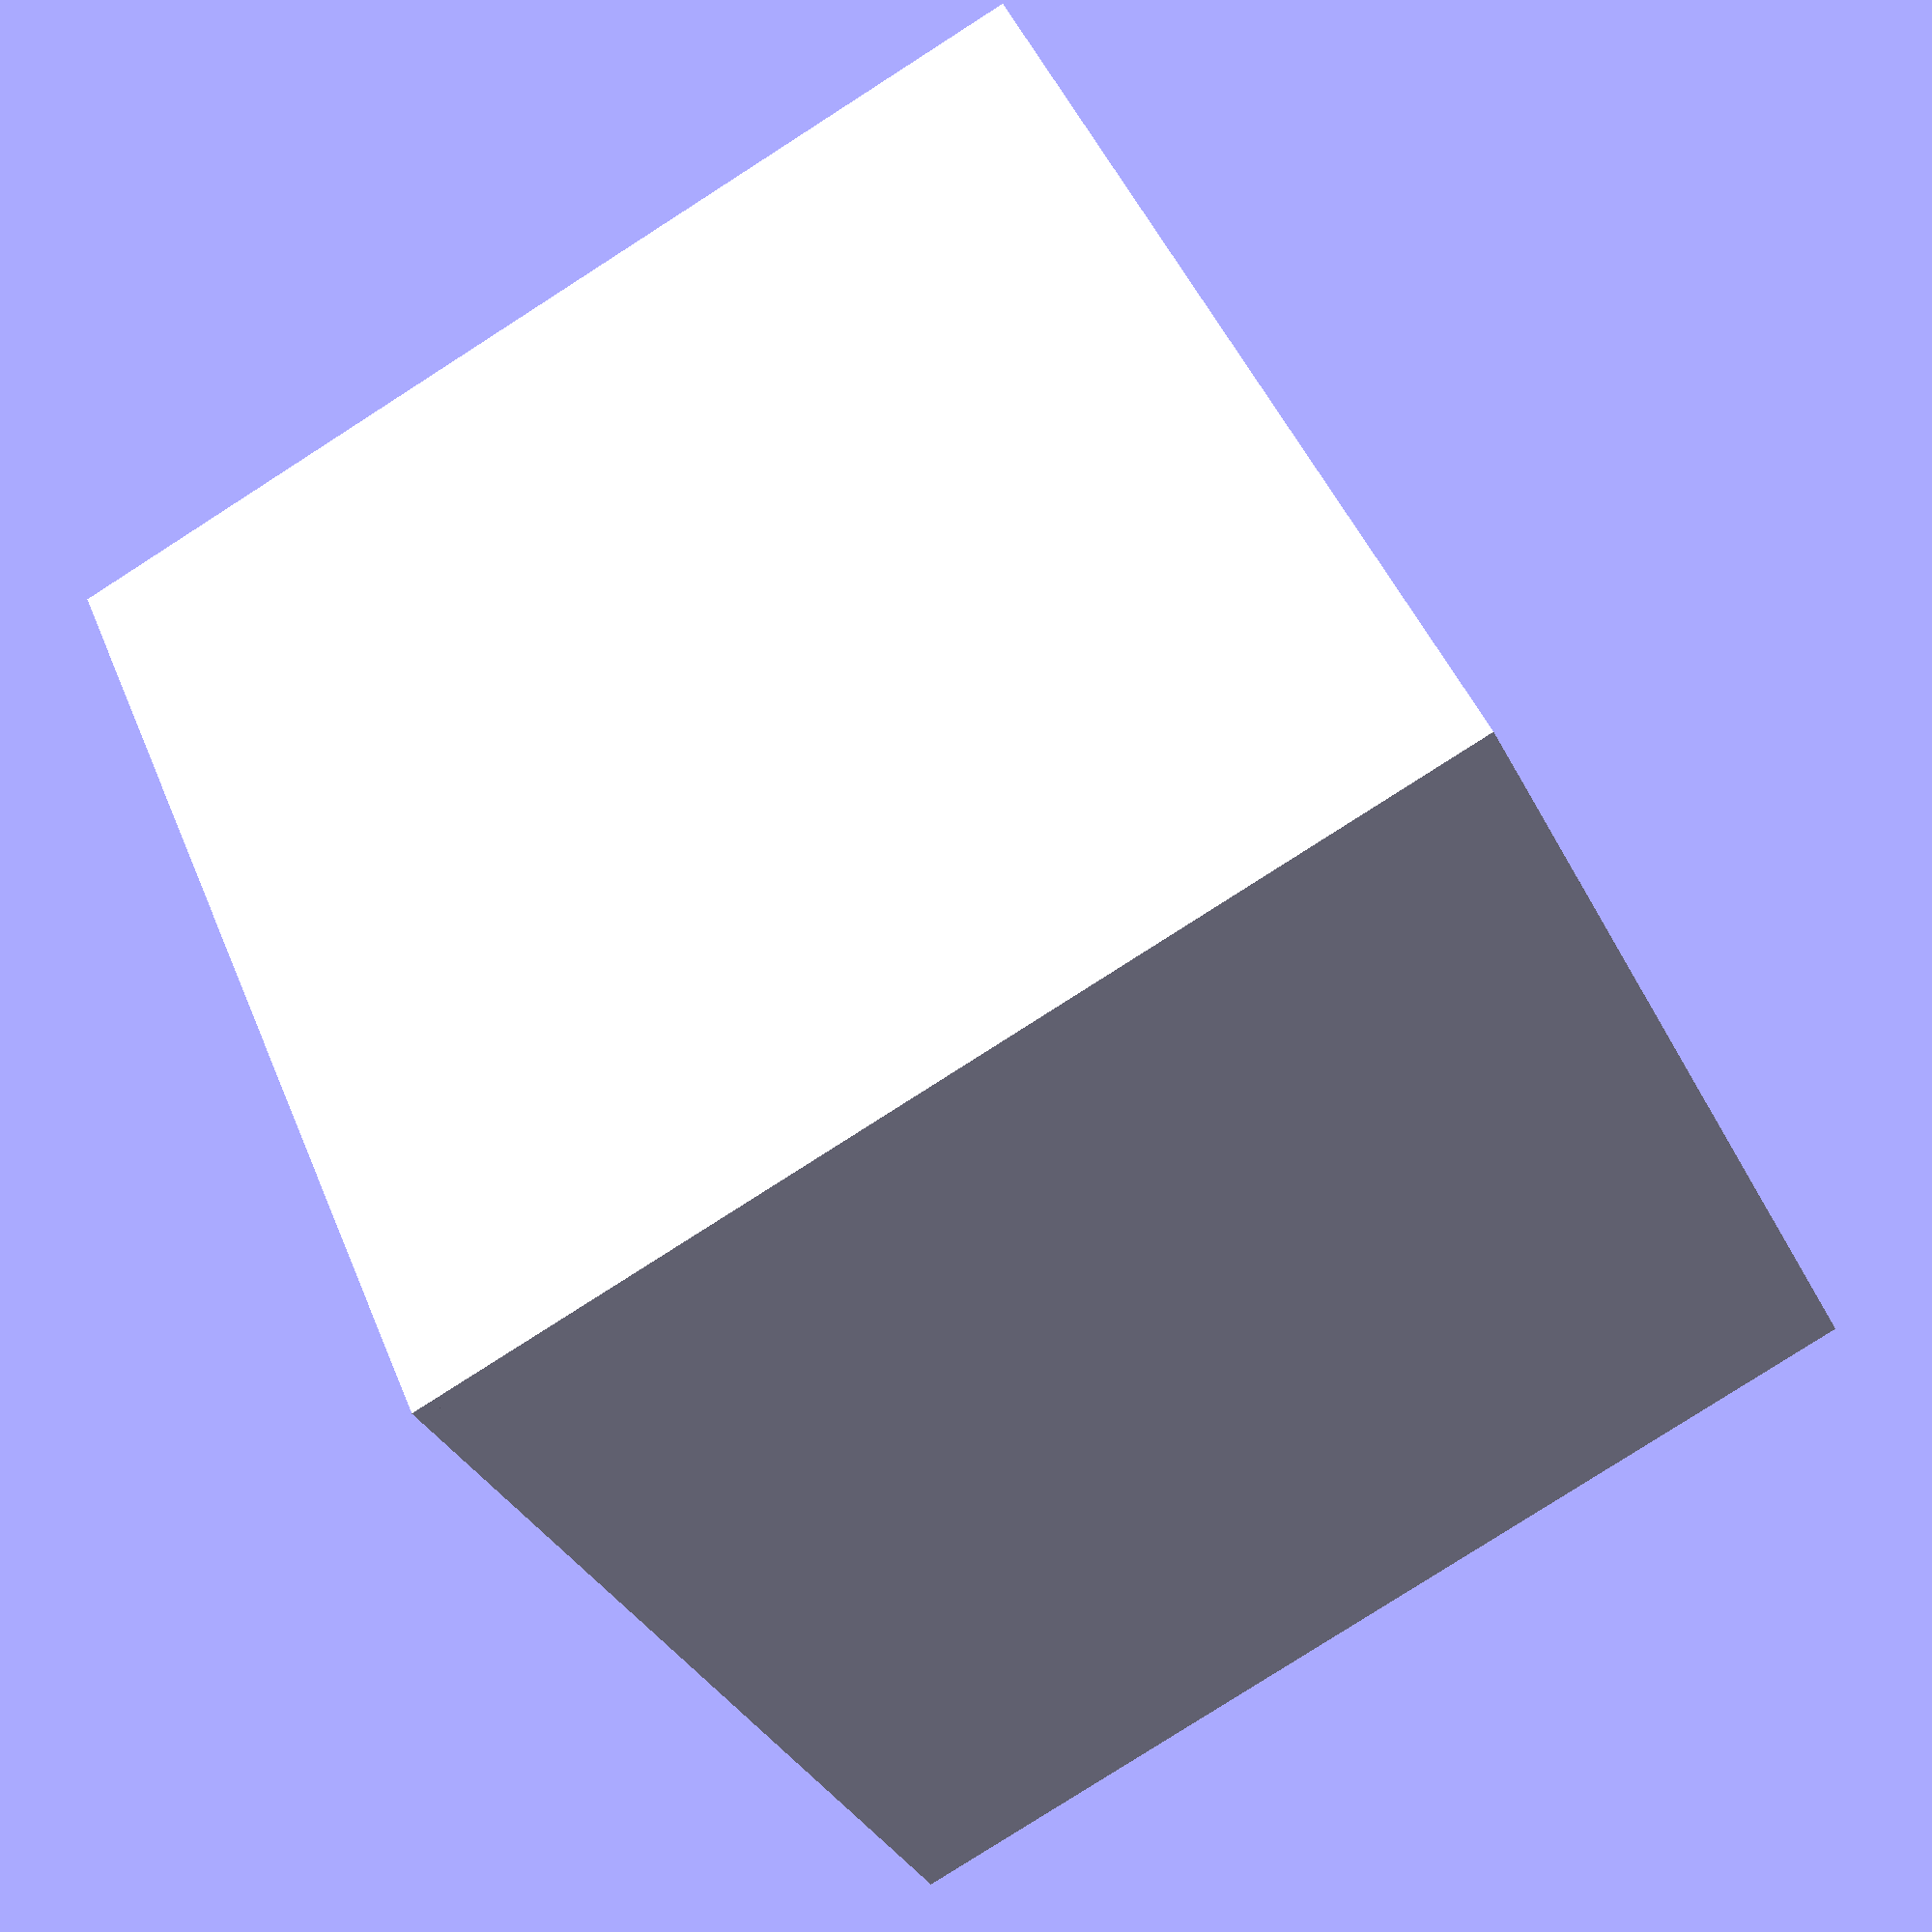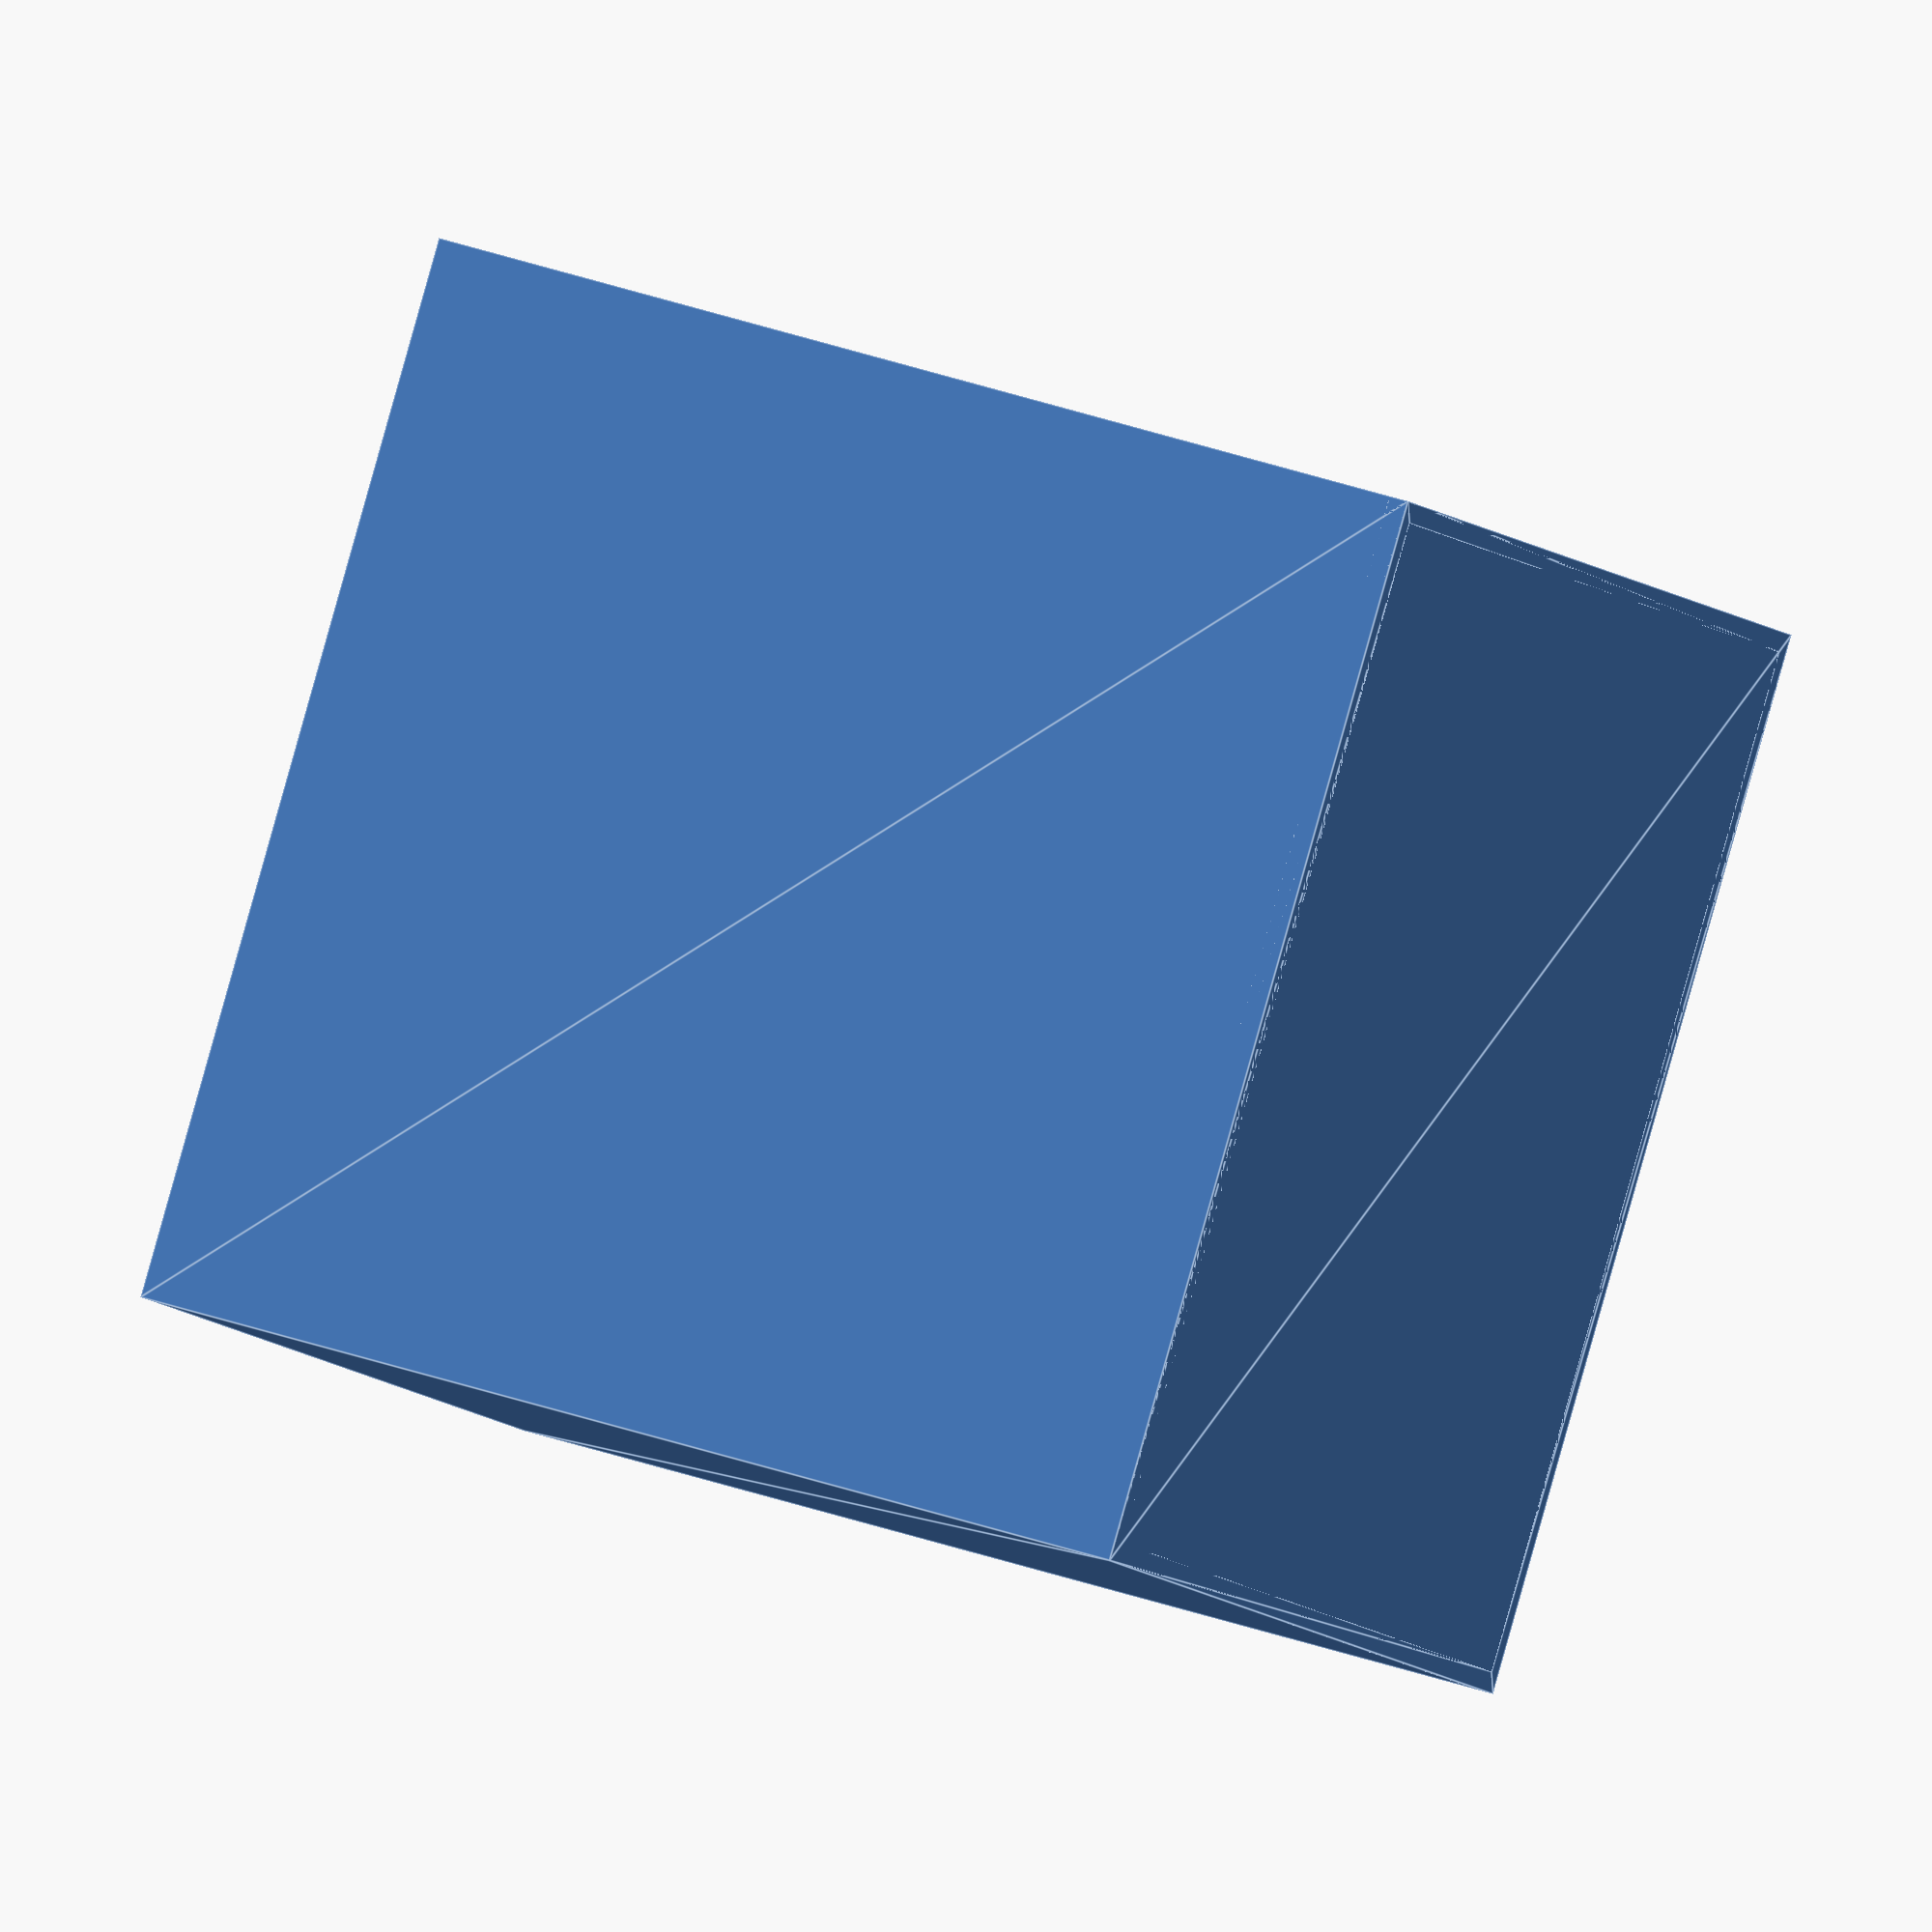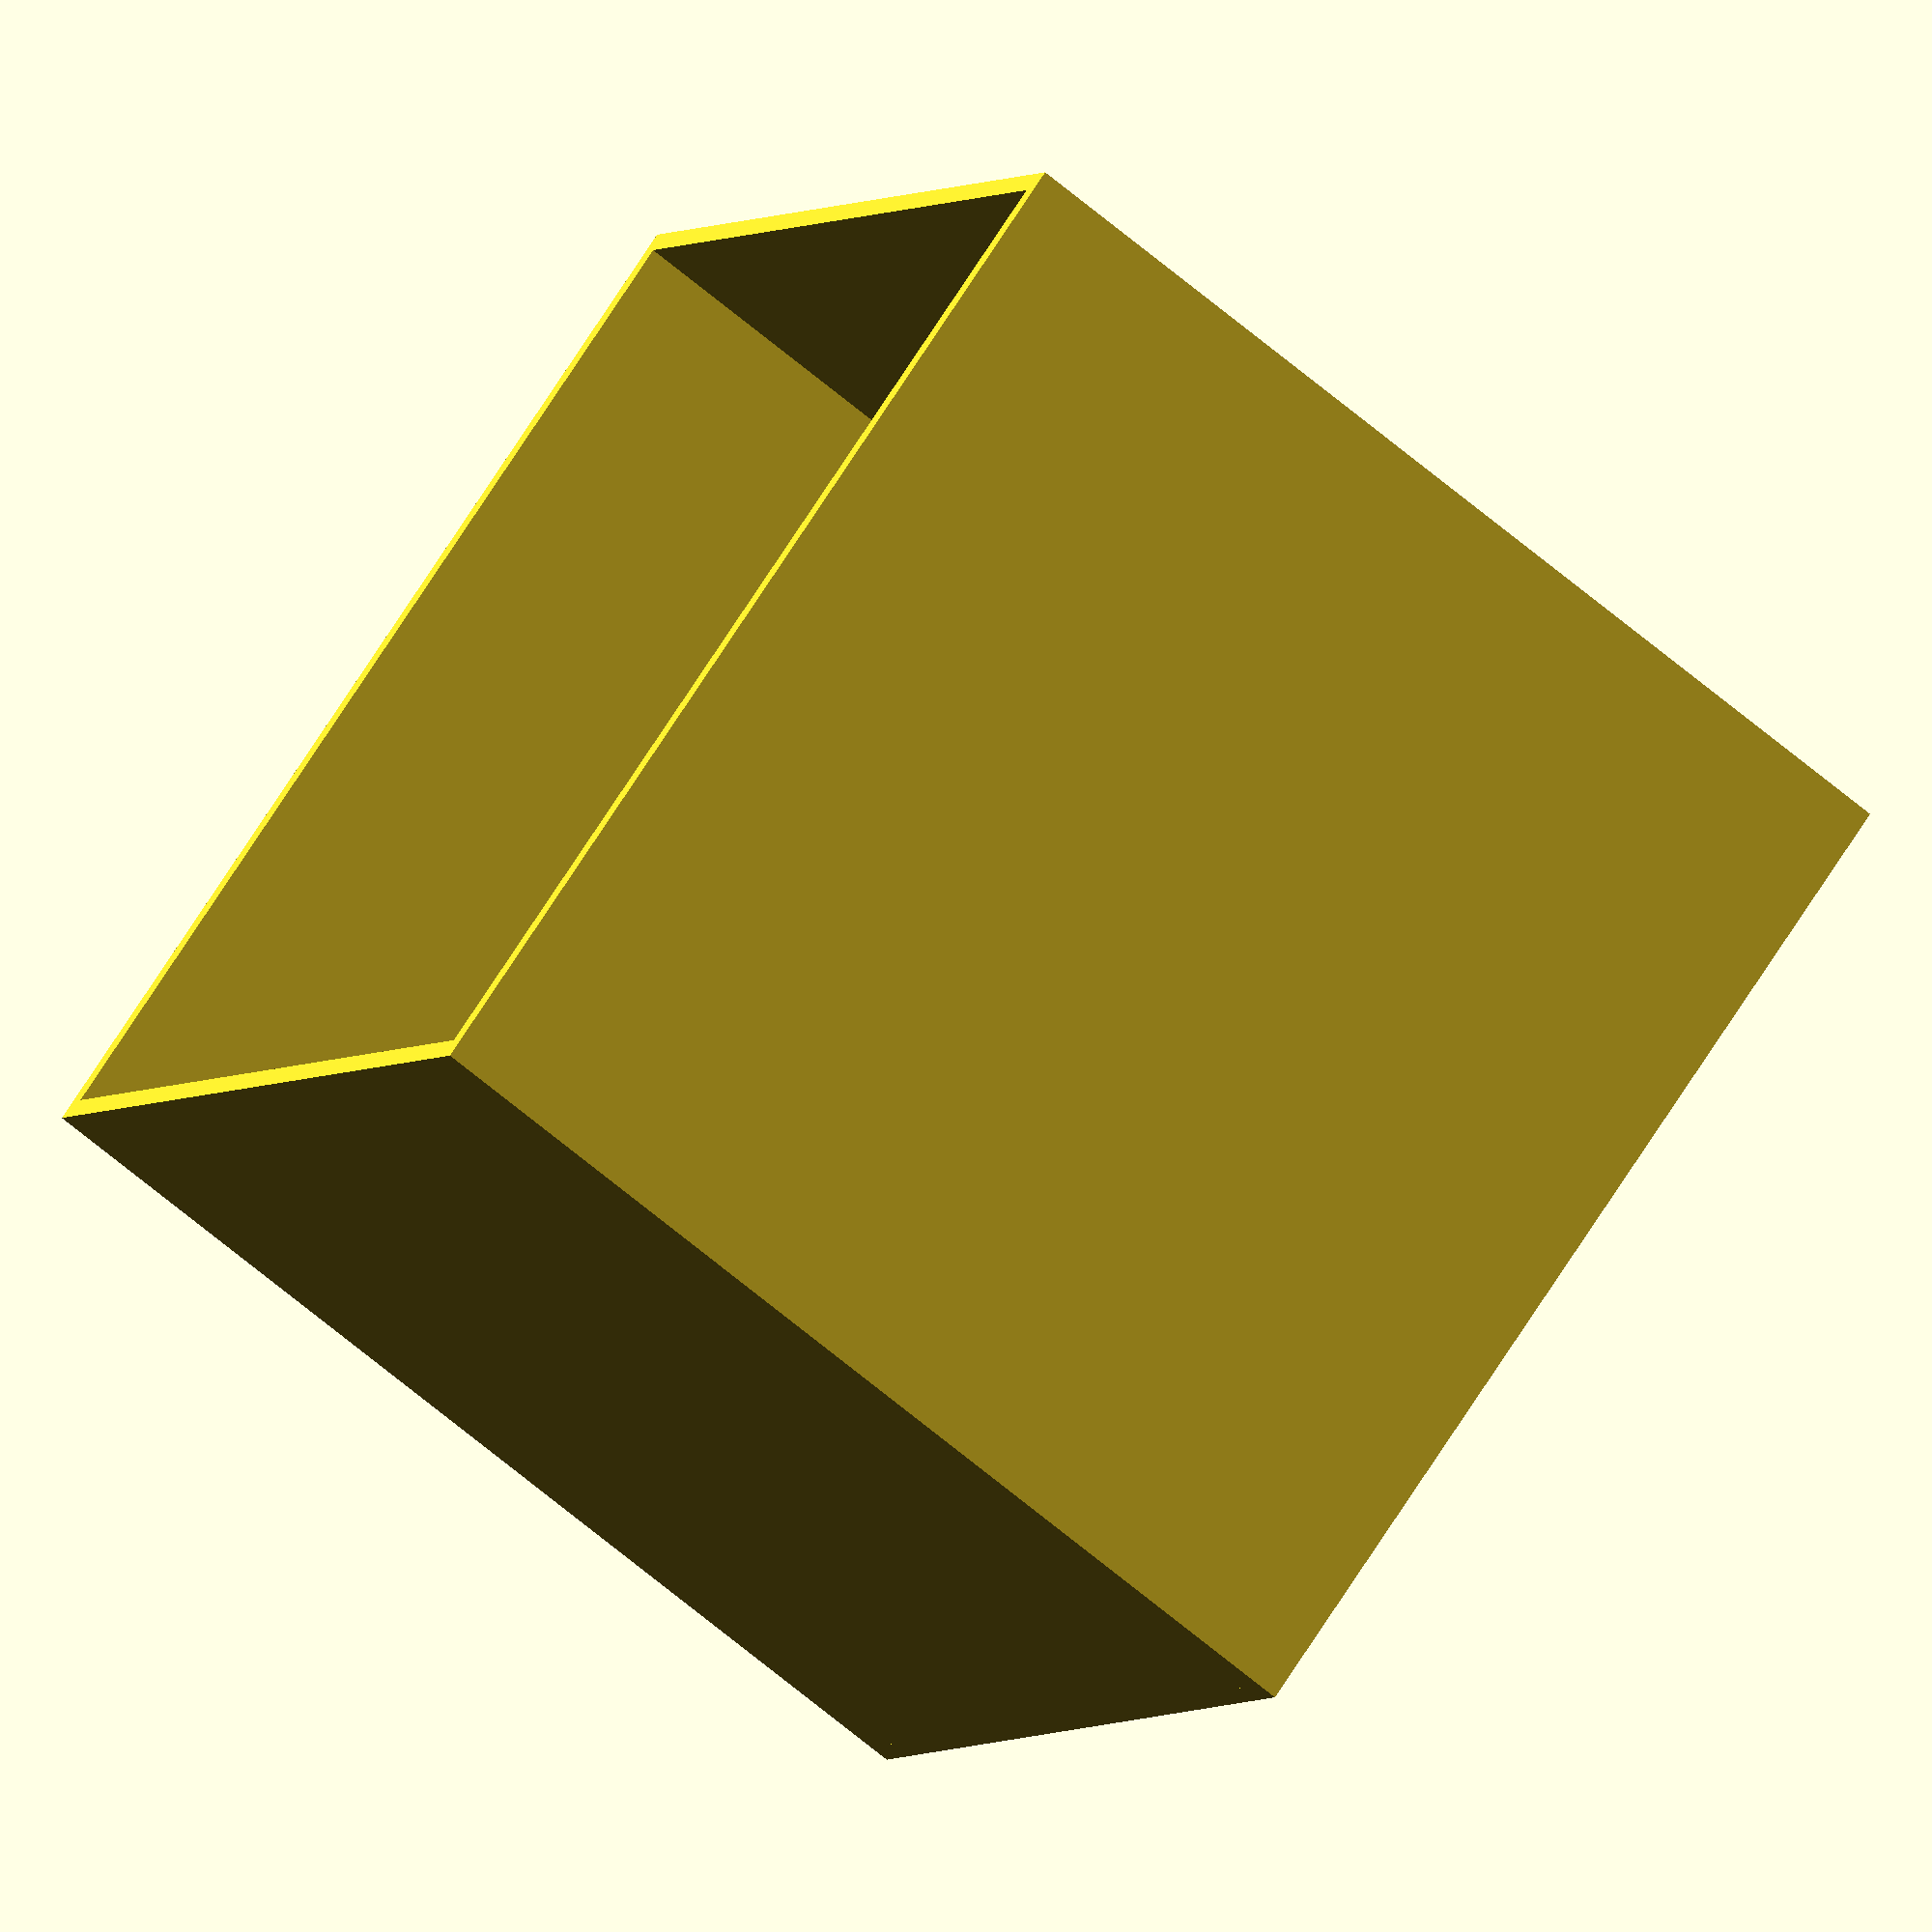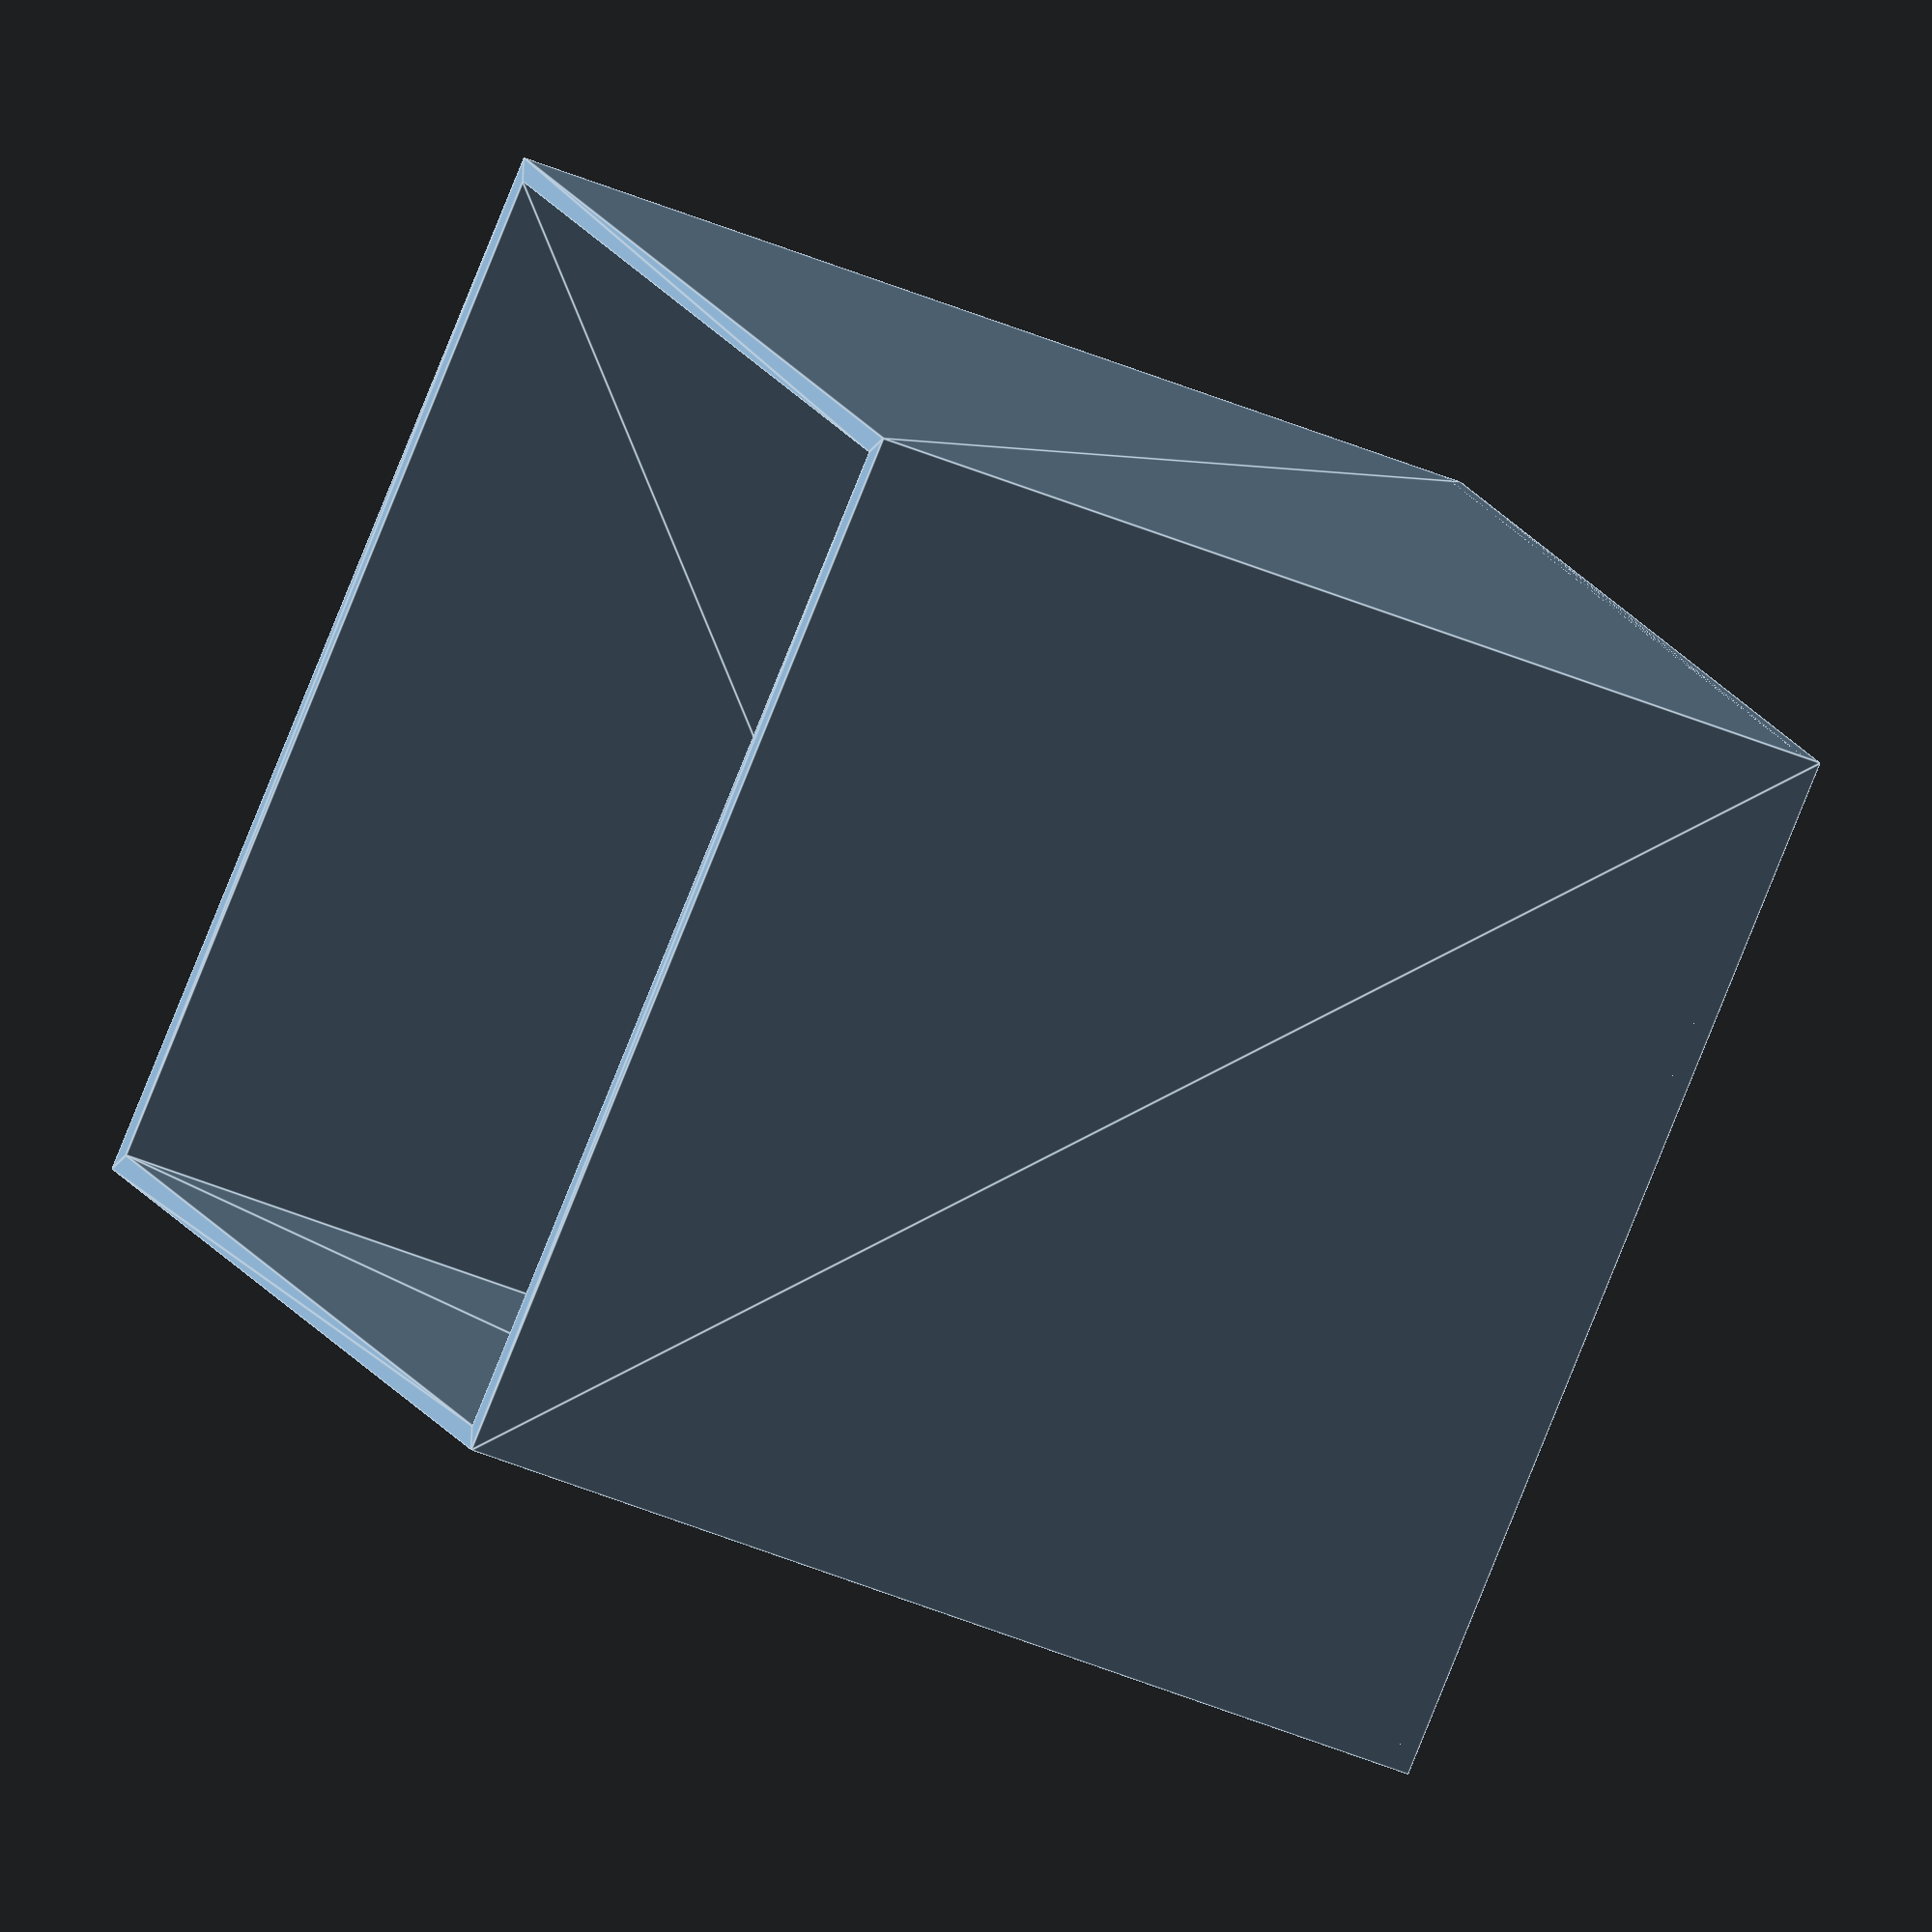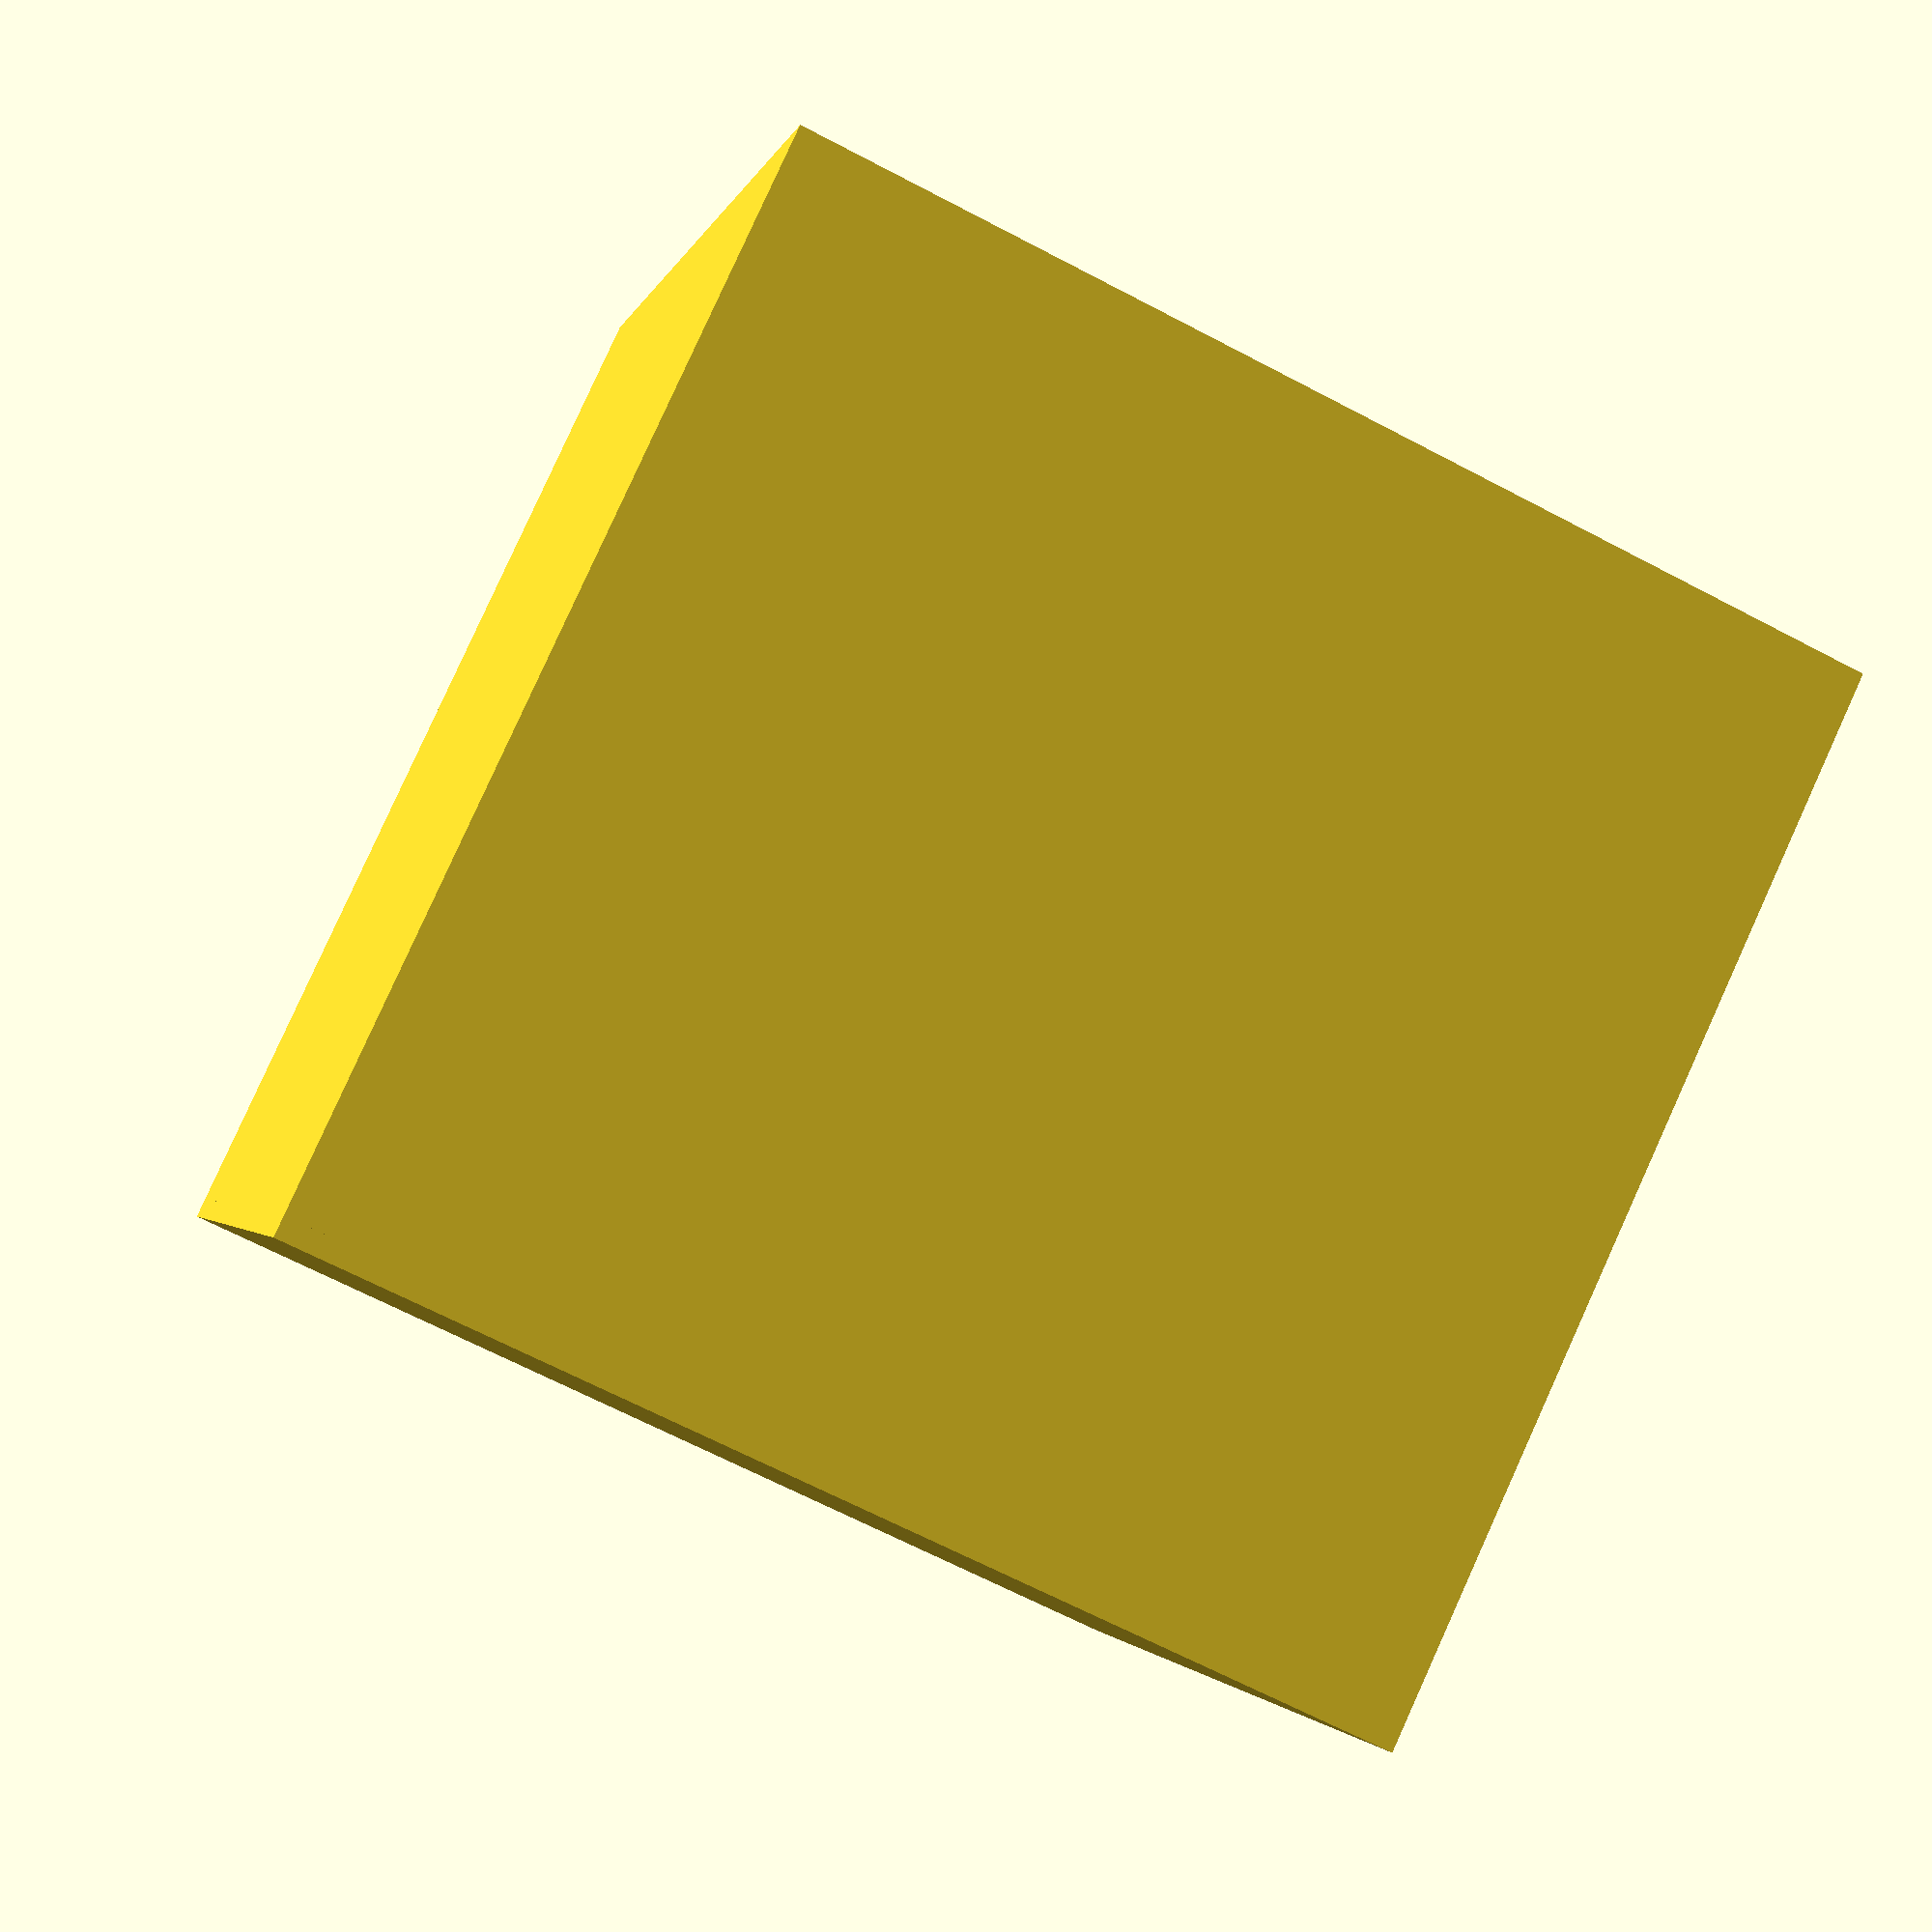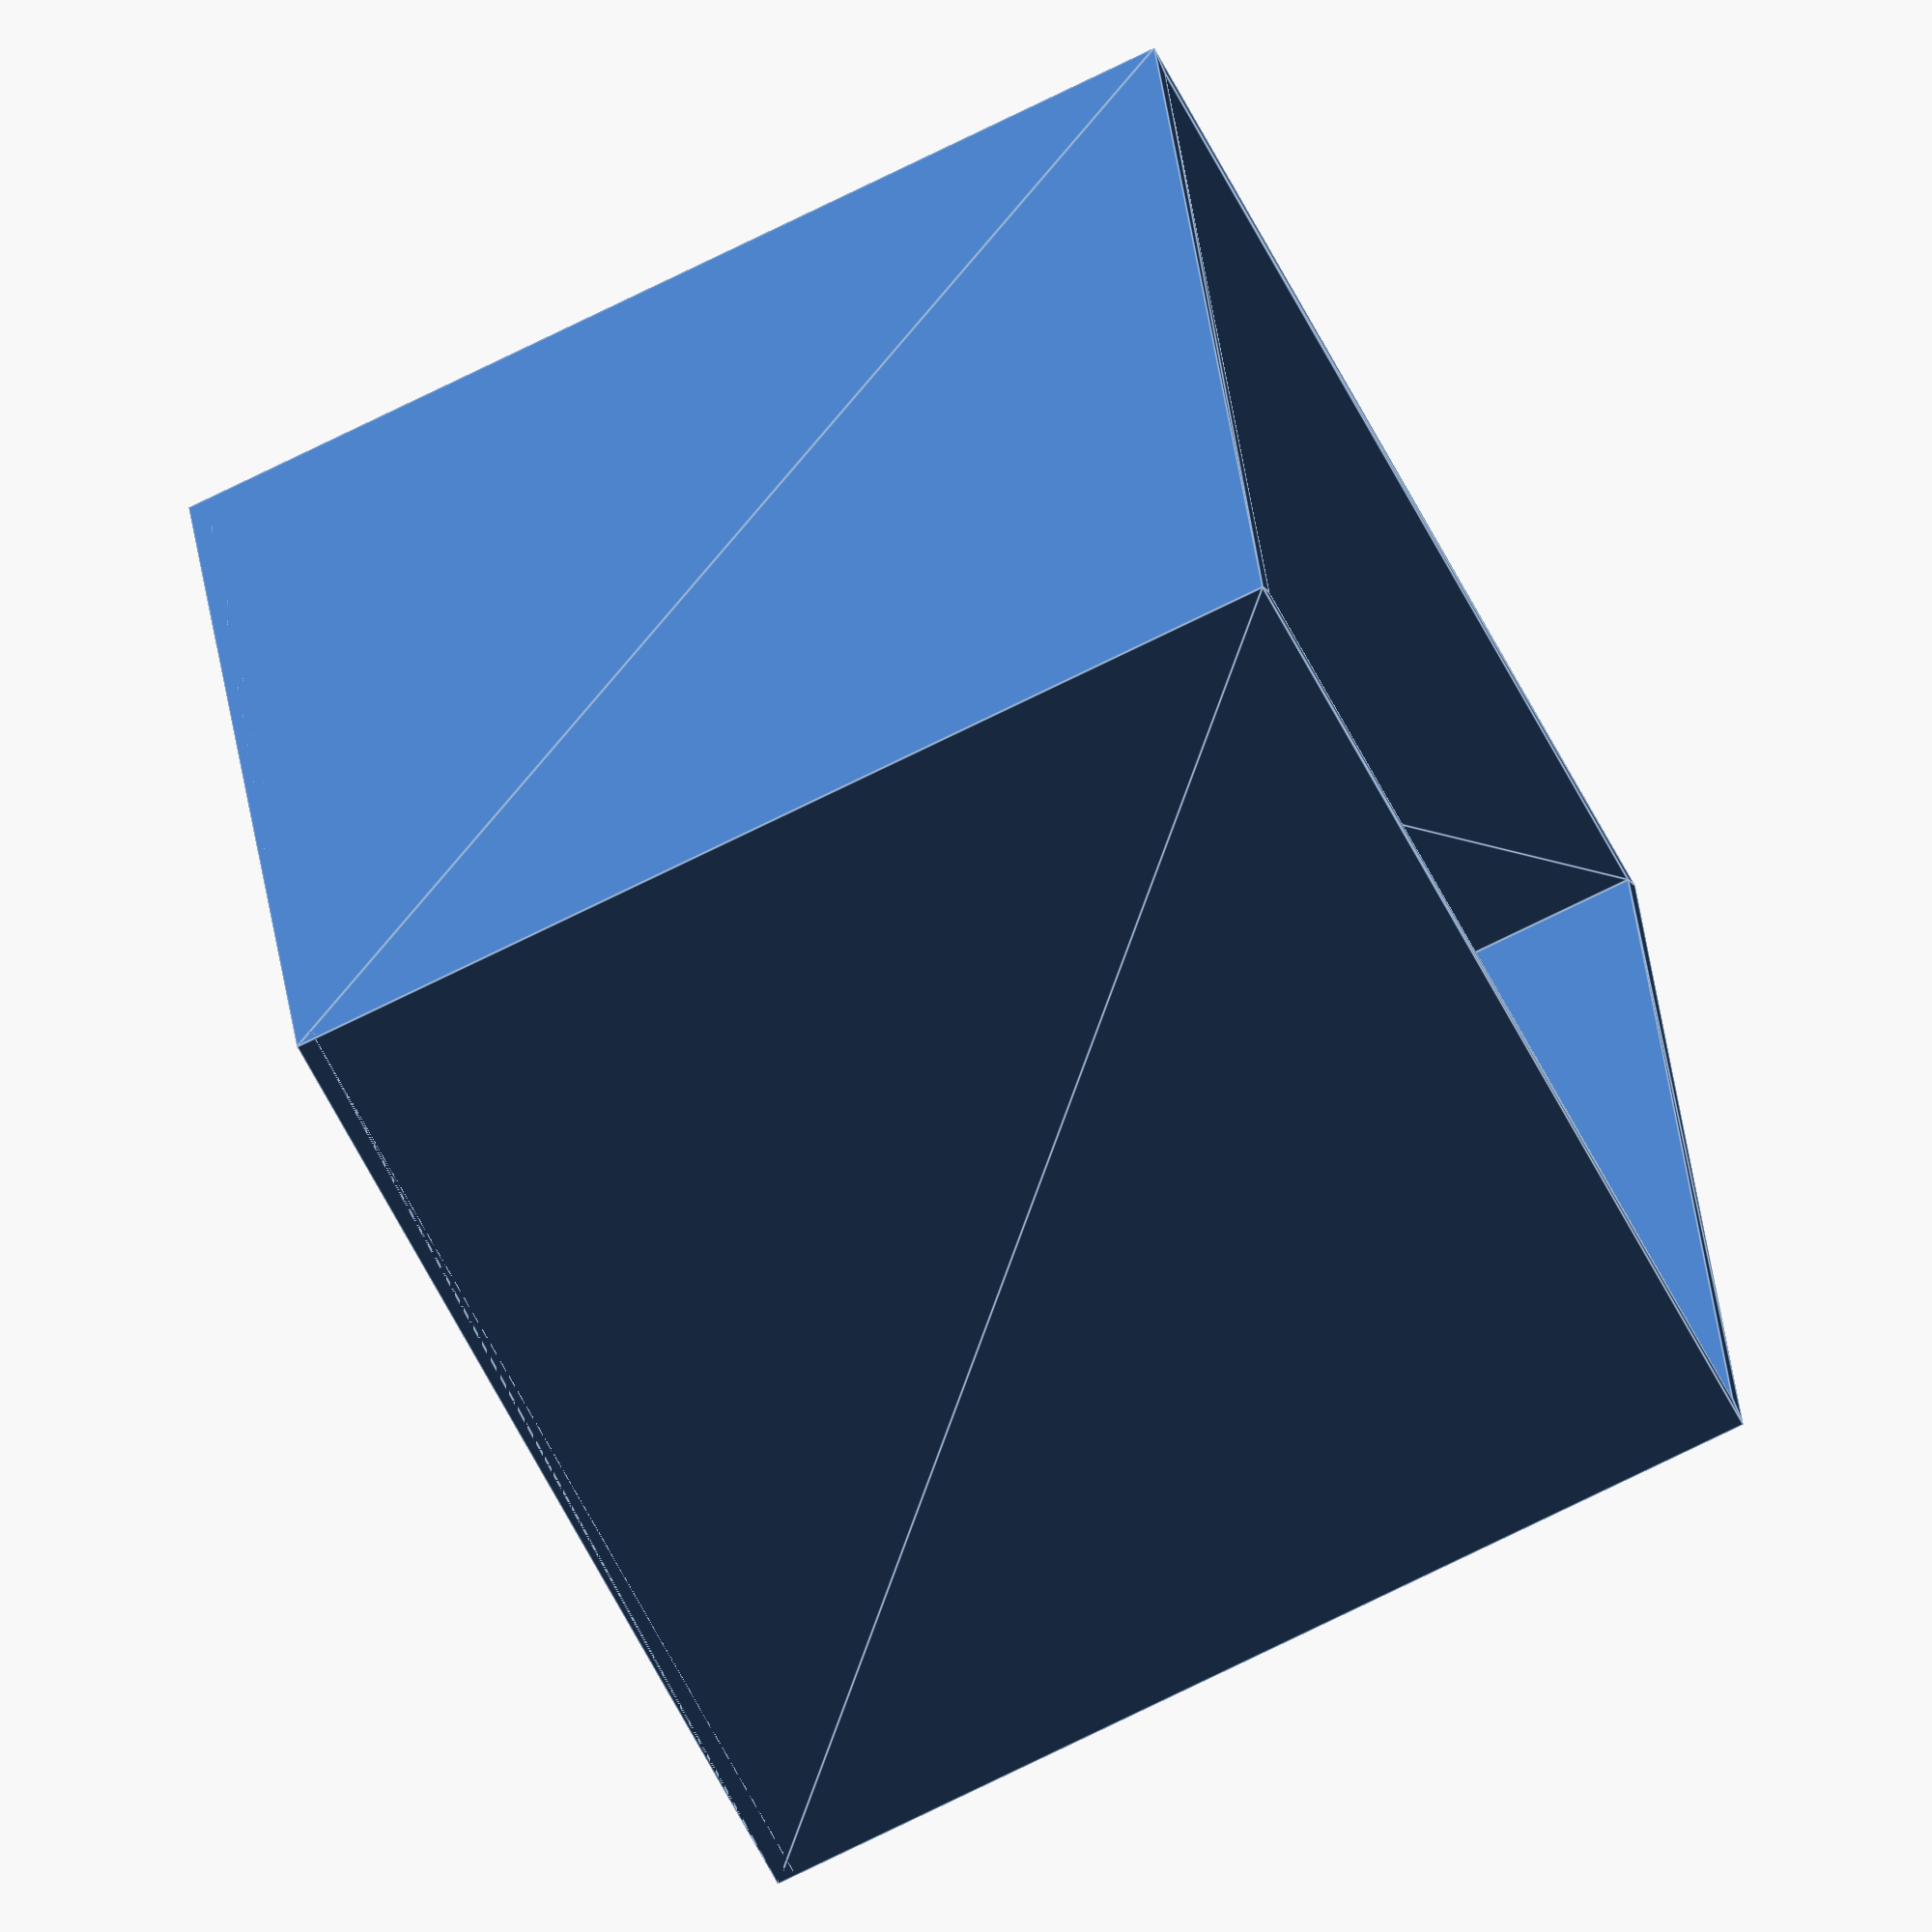
<openscad>
// file puzzleBox.scad
// Creates a "vase box"with 
// internal dimensions that fits
// a tetrahedron with the same
// value of the "size" variable
// (c) Rich Cameron 2020, 
// License CC-BY

size = 50;
clearance = 1;
wall = 1;

linear_extrude(wall) square(size + clearance + wall * 2, center = true);

linear_extrude(size + clearance + wall) difference() {
	square(size + clearance + wall * 2, center = true);
	square(size + clearance, center = true);
}
</openscad>
<views>
elev=261.3 azim=317.2 roll=237.4 proj=p view=wireframe
elev=146.5 azim=322.1 roll=63.8 proj=o view=edges
elev=67.0 azim=56.9 roll=49.8 proj=o view=wireframe
elev=217.2 azim=228.9 roll=119.8 proj=o view=edges
elev=277.7 azim=76.4 roll=204.4 proj=p view=wireframe
elev=71.9 azim=257.3 roll=296.6 proj=o view=edges
</views>
